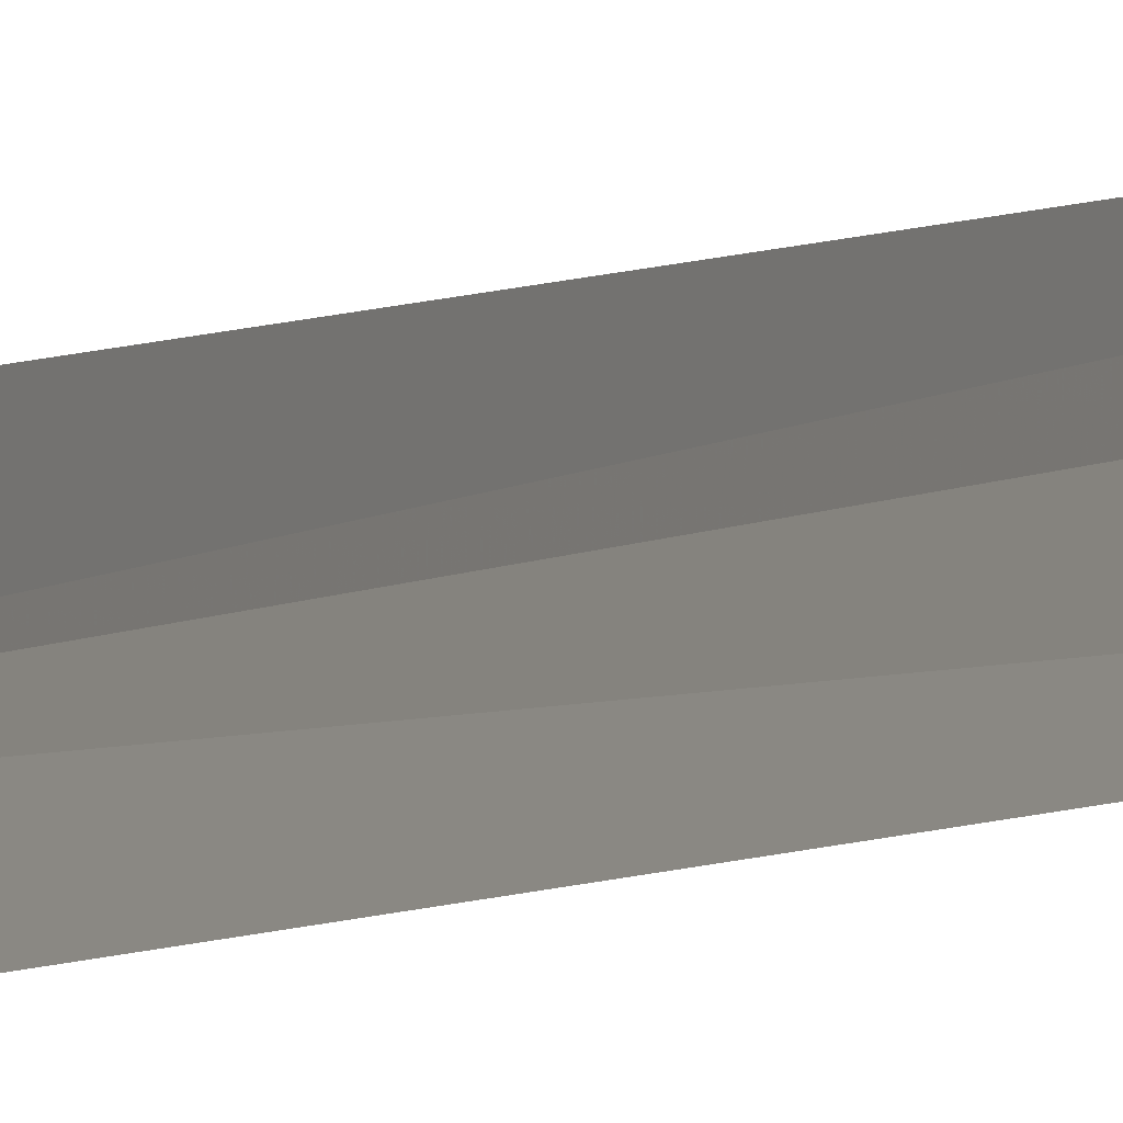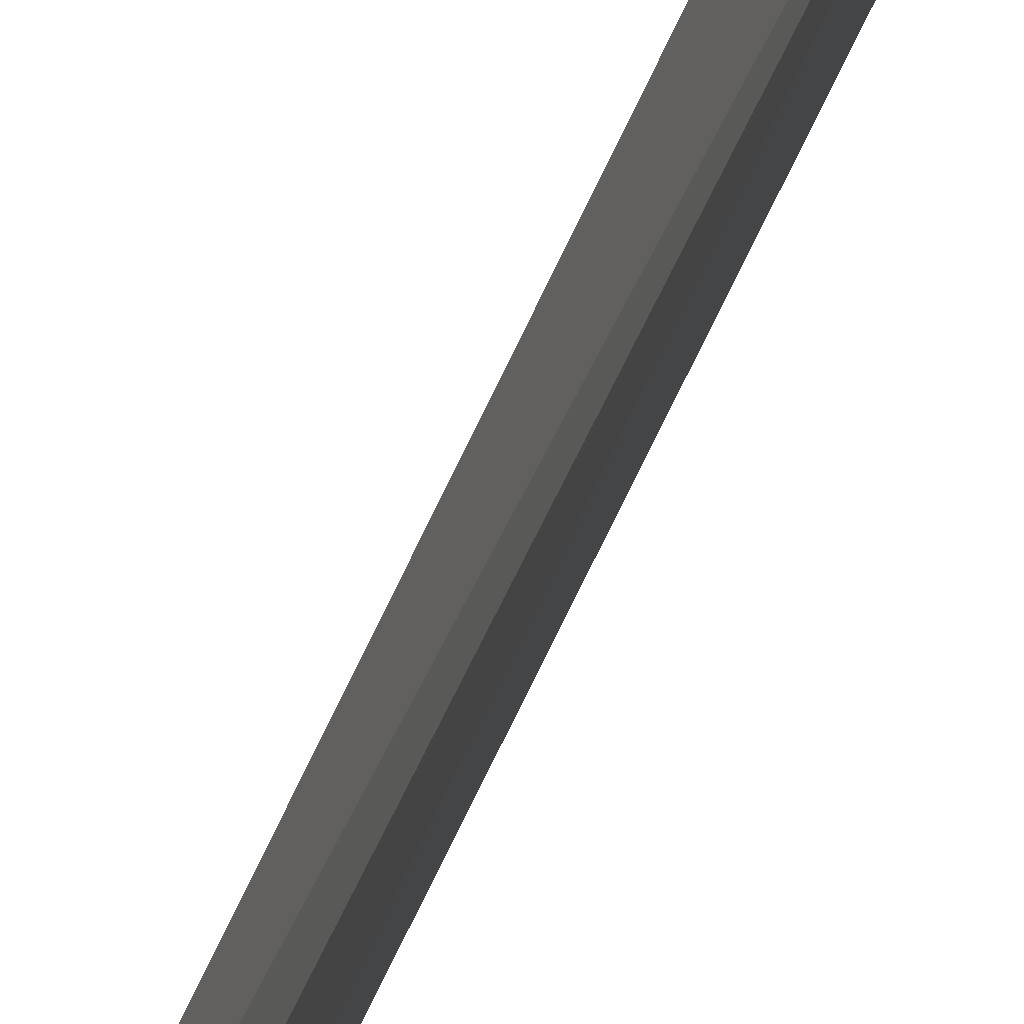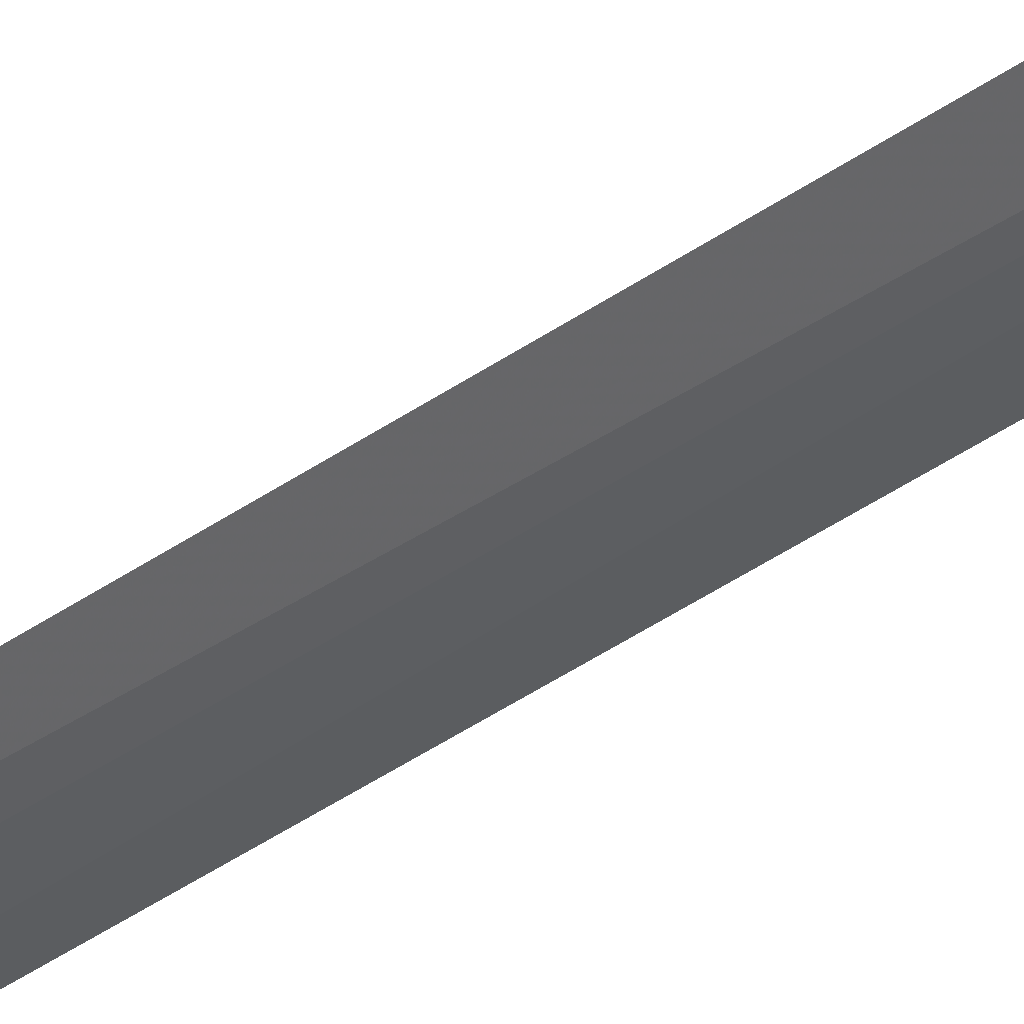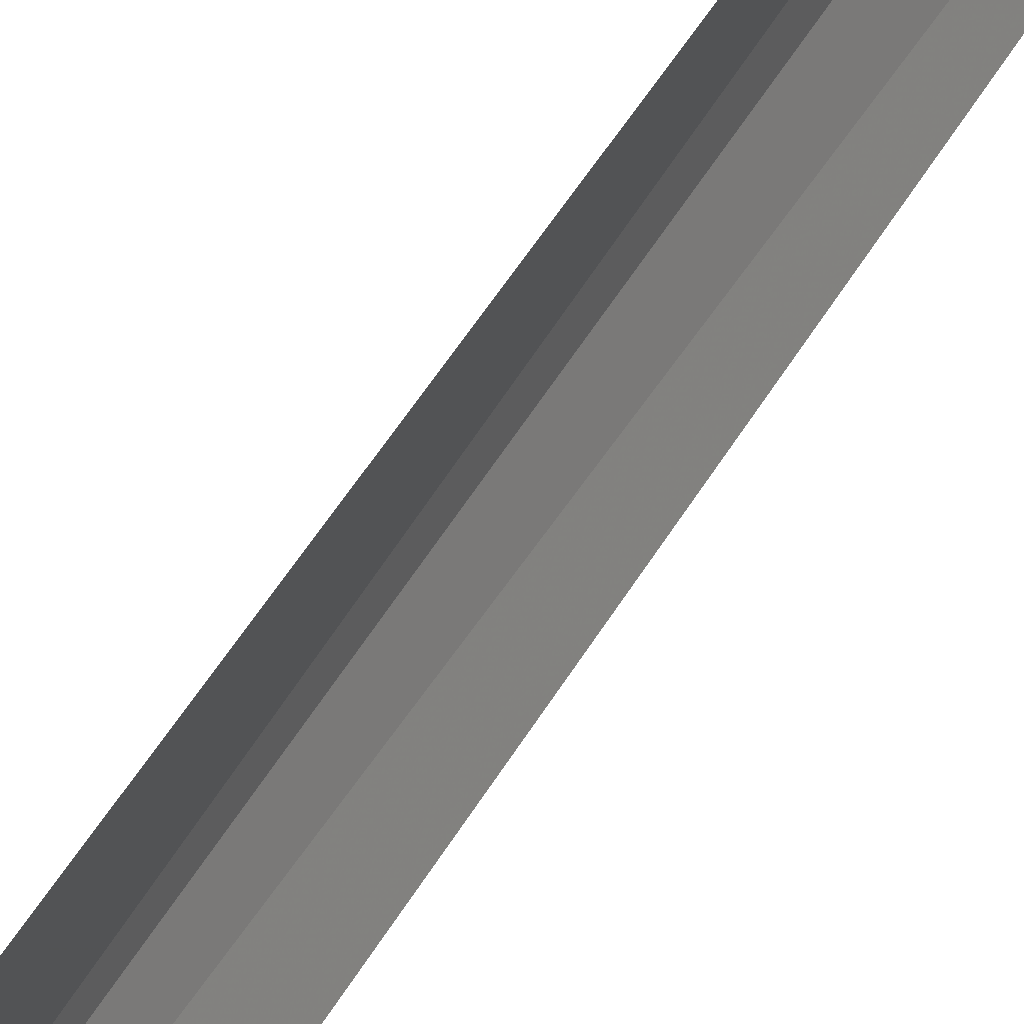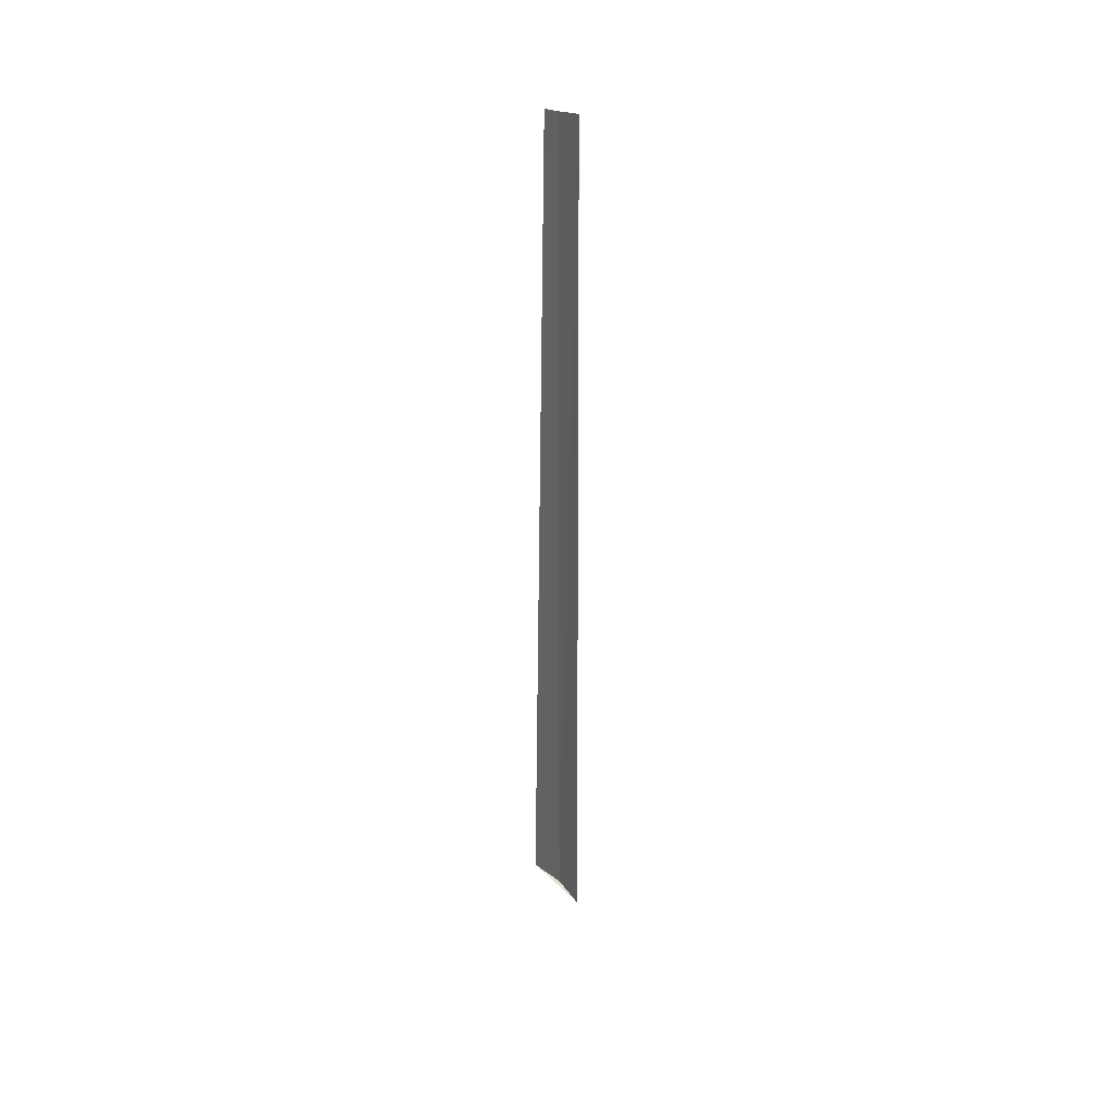
<metadata>
{"format":"obj","ext":"obj","renderer":"f3d","projection":"perspective","resolution":1024,"background":"white","views":[{"elev":-4.9,"azim":-27.6,"up":"+Y"},{"elev":24.0,"azim":11.8,"up":"+Y"},{"elev":42.9,"azim":50.7,"up":"+Y"},{"elev":49.6,"azim":-150.9,"up":"+Y"},{"elev":39.0,"azim":-46.8,"up":"+Z"}]}
</metadata>
<code>
v -18.56 19.15 16.85
v -18.56 19.54 16.85
v -18.65 18.77 16.85
v -18.61 18.87 26.95
v -18.55 19.19 26.85
v -18.55 19.35 26.82
f 1 3 4
f 1 4 5
f 1 6 2
f 1 5 6
f 1 2 3

</code>
